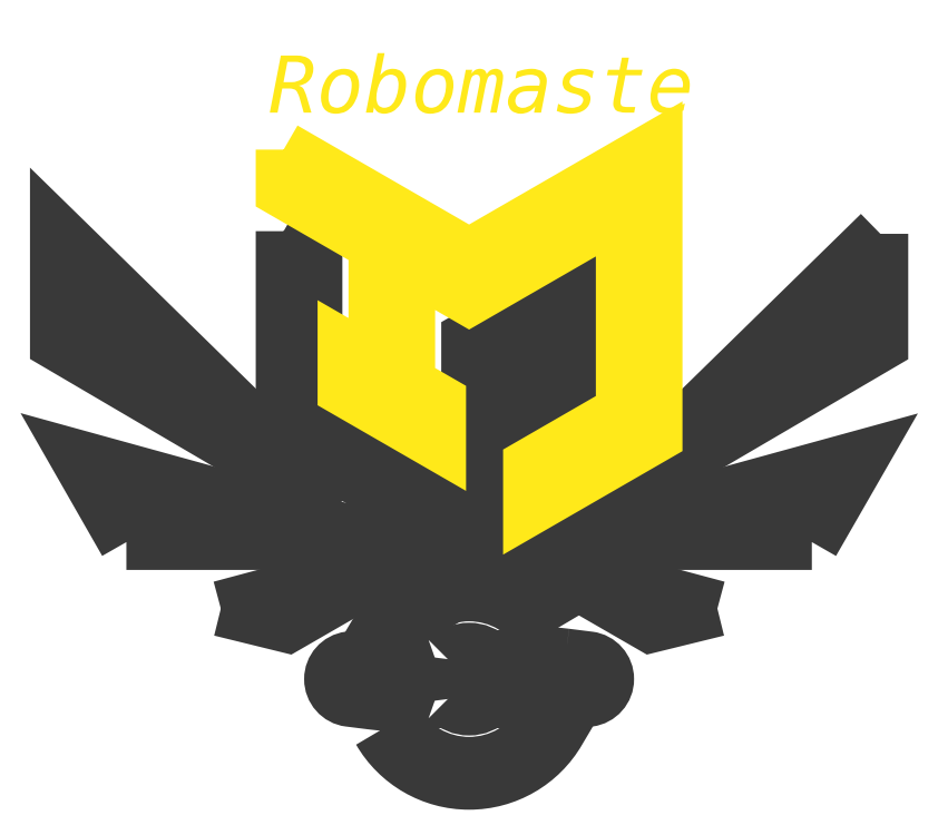
<metadata>
{"format":"dxf","ext":"dxf","renderer":"ezdxf+matplotlib","layout":"modelspace","background":"white","min_lineweight":24,"dpi":150}
</metadata>
<code>
0
SECTION
2
ENTITIES
0
LINE
8
0
10
72
20
0
30
0
11
72
21
144
31
0
0
LINE
8
0
10
-2.12e-14
20
26
30
0
11
144
21
26
31
0
0
LINE
8
0
10
72
20
0
30
0
11
72
21
50
31
0
0
LINE
8
0
10
72
20
50
30
0
11
72
21
100
31
0
0
LINE
8
0
10
72
20
50
30
0
11
104.5
21
68.75
31
0
0
LINE
8
0
10
39.52
20
118.8
30
0
11
39.52
21
68.75
31
0
0
LINE
8
0
10
39.52
20
68.75
30
0
11
72
21
50
31
0
0
CIRCLE
8
0
10
72
20
26
30
0
40
18
0
CIRCLE
8
0
10
72
20
26
30
0
40
15
0
LINE
8
0
10
72
20
26
30
0
11
56.41
21
35
31
0
0
LINE
8
0
10
72
20
26
30
0
11
87.59
21
35
31
0
0
LINE
8
0
10
72
20
26
30
0
11
56.41
21
17
31
0
0
LINE
8
0
10
72
20
26
30
0
11
87.59
21
17
31
0
0
LINE
8
0
10
72
20
50
30
0
11
144
21
50
31
0
0
LINE
8
0
10
72
20
50
30
0
11
3.1e-15
21
50
31
0
0
CIRCLE
8
0
10
72
20
50
30
0
40
13
0
CIRCLE
8
0
10
72
20
50
30
0
40
15
0
CIRCLE
8
0
10
72
20
50
30
0
40
24
0
LINE
8
0
10
72
20
50
30
0
11
48.82
21
56.21
31
0
0
LINE
8
0
10
72
20
50
30
0
11
95.18
21
56.21
31
0
0
CIRCLE
8
0
10
72
20
26
30
0
40
24
0
LINE
8
0
10
56
20
50
30
0
11
11
21
50
31
0
0
LINE
8
0
10
11
20
50
30
0
11
72
21
50
31
0
0
CIRCLE
8
0
10
72
20
50
30
0
40
60
0
CIRCLE
8
0
10
72
20
50
30
0
40
70
0
CIRCLE
8
0
10
72
20
50
30
0
40
45
0
CIRCLE
8
0
10
72
20
50
30
0
40
35
0
LINE
8
0
10
72
20
50
30
0
11
115.5
21
38.35
31
0
0
LINE
8
0
10
84.56
20
46.64
30
0
11
103.9
21
35.49
31
0
0
LINE
8
0
10
115.5
20
38.35
30
0
11
103.9
21
35.49
31
0
0
LINE
8
0
10
72
20
50
30
0
11
28.53
21
38.35
31
0
0
LINE
8
0
10
59.44
20
46.64
30
0
11
40.15
21
35.49
31
0
0
LINE
8
0
10
40.15
20
35.49
30
0
11
28.53
21
38.35
31
0
0
CIRCLE
8
0
10
72
20
26
30
0
40
16.5
0
CIRCLE
8
0
10
88.5
20
26
30
0
40
4
0
CIRCLE
8
0
10
55.5
20
26
30
0
40
4
0
CIRCLE
8
0
10
92.5
20
26
30
0
40
3.5
0
CIRCLE
8
0
10
51.5
20
26
30
0
40
3.5
0
CIRCLE
8
0
10
72
20
26
30
0
40
5
0
CIRCLE
8
0
10
72
20
26
30
0
40
12
0
CIRCLE
8
0
10
60
20
26
30
0
40
4.5
0
CIRCLE
8
0
10
84
20
26
30
0
40
4.5
0
CIRCLE
8
0
10
72
20
26
30
0
40
8
0
LINE
8
0
10
51.06
20
29.47
30
0
11
55
21
29.97
31
0
0
LINE
8
0
10
55
20
29.97
30
0
11
59.5
21
30.47
31
0
0
CIRCLE
8
0
10
64
20
26
30
0
40
4
0
CIRCLE
8
0
10
80
20
26
30
0
40
4
0
LINE
8
0
10
60.56
20
30.46
30
0
11
64.5
21
29.97
31
0
0
CIRCLE
8
0
10
68
20
26
30
0
40
3.5
0
CIRCLE
8
0
10
76
20
26
30
0
40
3.5
0
CIRCLE
8
0
10
72
20
50
30
0
40
90
0
LINE
8
0
10
95.18
20
56.21
30
0
11
144
21
84.83
31
0
0
LINE
8
0
10
-2.84e-14
20
84.87
30
0
11
48.82
21
56.21
31
0
0
INSERT
8
0
2
*U2
10
0
20
0
30
0
0
LINE
8
0
10
39.52
20
118.8
30
0
11
39.52
21
68.75
31
0
0
INSERT
8
0
2
*U4
10
0
20
0
30
0
0
INSERT
8
0
2
*U6
10
0
20
0
30
0
0
LINE
8
0
10
104.5
20
118.8
30
0
11
72
21
100
31
0
0
INSERT
8
0
2
*U8
10
0
20
0
30
0
0
CIRCLE
8
0
10
72
20
100
30
0
40
69
0
HATCH
8
0
10
0
20
0
30
0
210
0
220
0
230
1
2
ANSI31
70
     0
71
     1
91
        0
75
     1
76
     1
52
0
41
1
77
     0
78
     1
53
45
43
0
44
0
45
-0.08839
46
0.08839
79
     0
98
        1
10
0
20
0
0
LWPOLYLINE
8
main
90
       30
70
     1
43
0
10
88.94
20
29.98
10
84.5
20
30.47
42
0.05924
10
83.44
20
30.46
10
79.5
20
29.97
10
75.59
20
29.48
42
0.424
10
68.41
20
29.48
42
-8.848e-06
10
68.41
20
29.48
10
64.5
20
29.97
10
60.56
20
30.46
42
0.05926
10
59.5
20
30.47
10
55.06
20
29.98
42
0.003497
10
55
20
29.97
10
51.06
20
29.47
42
0.8819
10
51.06
20
22.53
10
55
20
22.03
42
0.003497
10
55.06
20
22.02
10
59.5
20
21.53
42
0.05924
10
60.56
20
21.54
10
64.5
20
22.03
10
68.41
20
22.52
42
-8.848e-06
10
68.41
20
22.52
42
0.424
10
75.59
20
22.52
10
79.5
20
22.03
10
83.44
20
21.54
42
0.05924
10
84.5
20
21.53
10
88.94
20
22.02
42
0.003497
10
89
20
22.03
10
92.94
20
22.53
42
0.8819
10
92.94
20
29.47
10
89
20
29.97
42
0.003497
0
LWPOLYLINE
8
main
90
        4
70
     1
43
0
10
87.59
20
35
10
84.99
20
33.5
42
0.5774
10
59.01
20
33.5
10
56.41
20
35
42
-0.5774
0
LWPOLYLINE
8
main
90
        4
70
     1
43
0
10
56.41
20
17
10
59.01
20
18.5
42
0.5774
10
84.99
20
18.5
10
87.59
20
17
42
-0.5774
0
LWPOLYLINE
8
main
90
        3
70
     1
43
0
10
115.5
20
38.35
10
103.9
20
35.49
10
84.56
20
46.64
0
LWPOLYLINE
8
main
90
        3
70
     1
43
0
10
28.53
20
38.35
10
40.15
20
35.49
10
59.44
20
46.64
0
LWPOLYLINE
8
main
90
        3
70
     1
43
0
10
12
20
50
10
3.572
20
64.75
10
57
20
50
0
LWPOLYLINE
8
main
90
        3
70
     1
43
0
10
132
20
50
10
140.4
20
64.7
10
87
20
50
0
LWPOLYLINE
8
main
90
        3
70
     1
43
0
10
144
20
104
10
144
20
84.82
10
95.18
20
56.21
0
LWPOLYLINE
8
main
90
       15
70
     1
43
0
10
39.52
20
104.5
10
44.94
20
101.3
10
44.94
20
72.77
10
72
20
57.14
10
72
20
85.71
10
93.65
20
98.21
10
93.65
20
91.07
10
77.41
20
81.7
10
77.41
20
74.55
10
93.65
20
83.93
10
93.65
20
76.79
10
77.41
20
67.41
10
77.41
20
53.12
10
72
20
50
10
39.52
20
68.75
0
LWPOLYLINE
8
main
90
       18
70
     1
43
0
10
39.52
20
118.8
10
72
20
100
10
104.5
20
118.8
10
104.5
20
68.75
10
82.83
20
56.25
10
82.83
20
63.39
10
99.06
20
72.77
10
99.06
20
108.5
10
72
20
92.86
10
61.17
20
99.11
10
61.17
20
77.68
10
66.59
20
74.55
10
66.59
20
67.41
10
50.35
20
76.79
10
50.35
20
83.93
10
55.76
20
80.8
10
55.76
20
102.2
10
39.52
20
111.6
0
LWPOLYLINE
8
main
90
        3
70
     1
43
0
10
48.82
20
56.21
10
7.1e-15
20
84.87
10
-1.42e-14
20
104
0
LINE
8
0
10
0
20
0
30
0
11
144
21
0
31
0
0
LINE
8
0
10
144
20
0
30
0
11
144
21
144
31
0
0
LINE
8
0
10
144
20
144
30
0
11
0
21
144
31
0
0
LINE
8
0
10
0
20
144
30
0
11
0
21
0
31
0
0
CIRCLE
8
0
10
72
20
26
30
0
40
118
0
LINE
8
0
10
7.654
20
124.9
30
0
11
136.3
21
124.9
31
0
0
LINE
8
0
10
43.93
20
124.9
30
0
11
100.1
21
124.9
31
0
0
LINE
8
0
10
100.1
20
140.6
30
0
11
43.93
21
140.6
31
0
0
LINE
8
0
10
43.93
20
140.6
30
0
11
43.93
21
124.9
31
0
0
LINE
8
0
10
22.12
20
124.9
30
0
11
121.9
21
124.9
31
0
0
CIRCLE
8
0
10
72
20
50
30
0
40
98.75
0
LINE
8
0
10
22.12
20
124.9
30
0
11
22.12
21
135.2
31
0
0
LINE
8
0
10
22.12
20
135.2
30
0
11
121.9
21
135.2
31
0
0
LINE
8
0
10
121.9
20
135.2
30
0
11
121.9
21
124.9
31
0
0
LINE
8
0
10
121.9
20
124.9
30
0
11
22.12
21
124.9
31
0
0
DIMENSION
360
AB2
8
0
280
     0
2
*D17
10
203.5
20
26
30
0
11
203.5
21
13
31
0
70
    32
71
     5
42
26
73
     0
74
     0
75
     0
3
GB
13
72
23
0
33
0
14
72
24
26
34
0
50
90
0
DIMENSION
360
ACC
8
0
280
     0
2
*D18
10
203.7
20
50
30
0
11
203.7
21
38
31
0
70
    33
71
     5
42
24
73
     0
74
     0
75
     0
3
GB
13
72
23
26
33
0
14
72
24
50
34
0
0
DIMENSION
360
AFC
8
0
280
     0
2
*D20
10
72
20
26
30
0
11
85.37
21
40.91
31
0
70
    36
71
     5
42
5
73
     0
74
     0
75
     0
3
GB
15
75.34
25
29.72
35
0
40
0
0
DIMENSION
360
B0D
8
0
280
     0
2
*D21
10
66.34
20
12.11
30
0
11
71.39
21
24.51
31
0
70
   163
71
     5
42
30
73
     0
74
     0
75
     0
3
GB
15
77.66
25
39.89
35
0
40
0
0
DIMENSION
360
B36
8
0
280
     0
2
*D22
10
63.36
20
10.21
30
0
11
88.62
21
56.36
31
0
70
   163
71
     5
42
36
73
     0
74
     0
75
     0
3
GB
15
80.64
25
41.79
35
0
40
0
0
DIMENSION
360
B4F
8
0
280
     0
2
*D23
10
72
20
100
30
0
11
80.61
21
64.91
31
0
70
    34
71
     5
42
1.047
73
     0
74
     0
75
     0
3
GB
13
77.41
23
53.12
33
0
14
72
24
50
34
0
15
72
25
50
35
0
16
83.07
26
63.19
36
0
0
DIMENSION
360
B96
8
0
280
     0
2
*D26
10
95.62
20
54.27
30
0
11
13.95
21
39.52
31
0
70
   163
71
     5
42
48
73
     0
74
     0
75
     0
3
GB
15
48.38
25
45.73
35
0
40
0
0
DIMENSION
360
BAC
8
0
280
     0
2
*D27
10
115.6
20
61.31
30
0
11
2.193
21
31.87
31
0
70
   163
71
     5
42
90
73
     0
74
     0
75
     0
3
GB
15
28.45
25
38.69
35
0
40
0
0
DIMENSION
360
C04
8
0
280
     0
2
*D29
10
129.1
20
68.49
30
0
11
-2.177
21
25.97
31
0
70
   163
71
     5
42
120
73
     0
74
     0
75
     0
3
GB
15
14.92
25
31.51
35
0
40
0
0
DIMENSION
360
CAB
8
0
280
     0
2
*D37
10
89.16
20
24.97
30
0
11
81.27
21
22.54
31
0
70
   163
71
     5
42
7
73
     0
74
     0
75
     0
3
GB
15
95.84
25
27.03
35
0
40
0
0
DIMENSION
360
CBB
8
0
280
     0
2
*D38
10
59.05
20
27.84
30
0
11
65.49
21
31.17
31
0
70
   163
71
     5
42
8
73
     0
74
     0
75
     0
3
GB
15
51.95
25
24.16
35
0
40
0
0
DIMENSION
360
CCE
8
0
280
     0
2
*D39
10
79.63
20
24.92
30
0
11
103.2
21
30.76
31
0
70
    35
71
     5
42
9
73
     0
74
     0
75
     0
3
GB
15
88.37
25
27.08
35
0
40
0
0
DIMENSION
360
CE1
8
0
280
     0
2
*D40
10
60.42
20
24.22
30
0
11
53.92
21
21
31
0
70
   163
71
     5
42
8
73
     0
74
     0
75
     0
3
GB
15
67.58
25
27.78
35
0
40
0
0
DIMENSION
360
CF4
8
0
280
     0
2
*D41
10
79.22
20
27.38
30
0
11
58.76
21
18.63
31
0
70
    35
71
     5
42
7
73
     0
74
     0
75
     0
3
GB
15
72.78
25
24.62
35
0
40
0
0
DIMENSION
360
D0F
8
0
280
     0
2
*D42
10
84.56
20
46.64
30
0
11
119
21
32.38
31
0
70
    34
71
     5
42
0.2618
73
     0
74
     0
75
     0
3
GB
13
84.56
23
46.64
33
0
14
115.5
24
38.35
34
0
15
103.9
25
35.49
35
0
16
118.3
26
30.89
36
0
0
DIMENSION
360
D2D
8
0
280
     0
2
*D43
10
115.5
20
38.35
30
0
11
138.4
21
48.16
31
0
70
    34
71
     5
42
0.5302
73
     0
74
     0
75
     0
3
GB
13
140.4
23
64.7
33
0
14
87
24
50
34
0
15
84.56
25
46.64
35
0
16
138.2
26
42.97
36
0
0
HATCH
8
title
10
0
20
0
30
0
210
0
220
0
230
1
2
SOLID
70
     1
71
     1
91
        1
92
        1
93
       18
72
     1
10
39.52
20
118.8
11
72
21
100
72
     1
10
72
20
100
11
104.5
21
118.8
72
     1
10
104.5
20
118.8
11
104.5
21
68.75
72
     1
10
104.5
20
68.75
11
82.83
21
56.25
72
     1
10
82.83
20
56.25
11
82.83
21
63.39
72
     1
10
82.83
20
63.39
11
99.06
21
72.77
72
     1
10
99.06
20
72.77
11
99.06
21
108.5
72
     1
10
99.06
20
108.5
11
72
21
92.86
72
     1
10
72
20
92.86
11
61.17
21
99.11
72
     1
10
61.17
20
99.11
11
61.17
21
77.68
72
     1
10
61.17
20
77.68
11
66.59
21
74.55
72
     1
10
66.59
20
74.55
11
66.59
21
67.41
72
     1
10
66.59
20
67.41
11
50.35
21
76.79
72
     1
10
50.35
20
76.79
11
50.35
21
83.93
72
     1
10
50.35
20
83.93
11
55.76
21
80.8
72
     1
10
55.76
20
80.8
11
55.76
21
102.2
72
     1
10
55.76
20
102.2
11
39.52
21
111.6
72
     1
10
39.52
20
111.6
11
39.52
21
118.8
97
        1
75
     1
76
     1
98
        1
10
0
20
0
450
        0
451
        0
460
0
461
0
452
        0
462
1
453
        2
463
0
63
     5
421
      255
463
1
63
     2
421
 16776960
470
LINEAR
0
HATCH
8
title
10
0
20
0
30
0
210
0
220
0
230
1
2
SOLID
70
     1
71
     1
91
        1
92
        1
93
        3
72
     1
10
48.82
20
56.21
11
7.1e-15
21
84.87
72
     1
10
7.1e-15
20
84.87
11
-1.42e-14
21
104
72
     1
10
-1.42e-14
20
104
11
48.82
21
56.21
97
        1
75
     1
76
     1
98
        1
10
0
20
0
450
        0
451
        0
460
0
461
0
452
        0
462
1
453
        2
463
0
63
     5
421
      255
463
1
63
     2
421
 16776960
470
LINEAR
0
HATCH
8
title
10
0
20
0
30
0
210
0
220
0
230
1
2
SOLID
70
     1
71
     1
91
        1
92
        1
93
        4
72
     1
10
56.41
20
17
11
59.01
21
18.5
72
     2
10
72
20
26
40
15
50
210
51
330
73
     1
72
     1
10
84.99
20
18.5
11
87.59
21
17
72
     2
10
72
20
26
40
18
50
30
51
150
73
     0
97
        1
75
     1
76
     1
98
        1
10
0
20
0
450
        0
451
        0
460
0
461
0
452
        0
462
1
453
        2
463
0
63
     5
421
      255
463
1
63
     2
421
 16776960
470
LINEAR
0
HATCH
8
title
10
0
20
0
30
0
210
0
220
0
230
1
2
SOLID
70
     1
71
     1
91
        1
92
        1
93
       30
72
     1
10
88.94
20
29.98
11
84.5
21
30.47
72
     2
10
84
20
26
40
4.5
50
83.62
51
97.18
73
     1
72
     1
10
83.44
20
30.46
11
79.5
21
29.97
72
     1
10
79.5
20
29.97
11
75.59
21
29.48
72
     2
10
72
20
26
40
5
50
44.05
51
136
73
     1
72
     2
10
72
20
26
40
5
50
224
51
224.1
73
     0
72
     1
10
68.41
20
29.48
11
64.5
21
29.97
72
     1
10
64.5
20
29.97
11
60.56
21
30.46
72
     2
10
60
20
26
40
4.5
50
82.82
51
96.38
73
     1
72
     1
10
59.5
20
30.47
11
55.06
21
29.98
72
     2
10
55.5
20
26
40
4
50
96.38
51
97.18
73
     1
72
     1
10
55
20
29.97
11
51.06
21
29.47
72
     2
10
51.5
20
26
40
3.5
50
97.18
51
262.8
73
     1
72
     1
10
51.06
20
22.53
11
55
21
22.03
72
     2
10
55.5
20
26
40
4
50
262.8
51
263.6
73
     1
72
     1
10
55.06
20
22.02
11
59.5
21
21.53
72
     2
10
60
20
26
40
4.5
50
263.6
51
277.2
73
     1
72
     1
10
60.56
20
21.54
11
64.5
21
22.03
72
     1
10
64.5
20
22.03
11
68.41
21
22.52
72
     2
10
72
20
26
40
5
50
135.9
51
136
73
     0
72
     2
10
72
20
26
40
5
50
224
51
315.9
73
     1
72
     1
10
75.59
20
22.52
11
79.5
21
22.03
72
     1
10
79.5
20
22.03
11
83.44
21
21.54
72
     2
10
84
20
26
40
4.5
50
262.8
51
276.4
73
     1
72
     1
10
84.5
20
21.53
11
88.94
21
22.02
72
     2
10
88.5
20
26
40
4
50
276.4
51
277.2
73
     1
72
     1
10
89
20
22.03
11
92.94
21
22.53
72
     2
10
92.5
20
26
40
3.5
50
277.2
51
442.8
73
     1
72
     1
10
92.94
20
29.47
11
89
21
29.97
72
     2
10
88.5
20
26
40
4
50
82.82
51
83.62
73
     1
97
        1
75
     1
76
     1
98
        1
10
0
20
0
450
        0
451
        0
460
0
461
0
452
        0
462
1
453
        2
463
0
63
     5
421
      255
463
1
63
     2
421
 16776960
470
LINEAR
0
HATCH
8
title
10
0
20
0
30
0
210
0
220
0
230
1
2
SOLID
70
     1
71
     1
91
        1
92
        1
93
        3
72
     1
10
12
20
50
11
3.572
21
64.75
72
     1
10
3.572
20
64.75
11
57
21
50
72
     1
10
57
20
50
11
12
21
50
97
        1
75
     1
76
     1
98
        1
10
0
20
0
450
        0
451
        0
460
0
461
0
452
        0
462
1
453
        2
463
0
63
     5
421
      255
463
1
63
     2
421
 16776960
470
LINEAR
0
HATCH
8
title
10
0
20
0
30
0
210
0
220
0
230
1
2
SOLID
70
     1
71
     1
91
        1
92
        1
93
        3
72
     1
10
28.53
20
38.35
11
40.15
21
35.49
72
     1
10
40.15
20
35.49
11
59.44
21
46.64
72
     1
10
59.44
20
46.64
11
28.53
21
38.35
97
        1
75
     1
76
     1
98
        1
10
0
20
0
450
        0
451
        0
460
0
461
0
452
        0
462
1
453
        2
463
0
63
     5
421
      255
463
1
63
     2
421
 16776960
470
LINEAR
0
HATCH
8
title
10
0
20
0
30
0
210
0
220
0
230
1
2
SOLID
70
     1
71
     1
91
        1
92
        1
93
        4
72
     1
10
87.59
20
35
11
84.99
21
33.5
72
     2
10
72
20
26
40
15
50
30
51
150
73
     1
72
     1
10
59.01
20
33.5
11
56.41
21
35
72
     2
10
72
20
26
40
18
50
210
51
330
73
     0
97
        1
75
     1
76
     1
98
        1
10
0
20
0
450
        0
451
        0
460
0
461
0
452
        0
462
1
453
        2
463
0
63
     5
421
      255
463
1
63
     2
421
 16776960
470
LINEAR
0
HATCH
8
title
10
0
20
0
30
0
210
0
220
0
230
1
2
SOLID
70
     1
71
     1
91
        1
92
        1
93
        3
72
     1
10
115.5
20
38.35
11
103.9
21
35.49
72
     1
10
103.9
20
35.49
11
84.56
21
46.64
72
     1
10
84.56
20
46.64
11
115.5
21
38.35
97
        1
75
     1
76
     1
98
        1
10
0
20
0
450
        0
451
        0
460
0
461
0
452
        0
462
1
453
        2
463
0
63
     5
421
      255
463
1
63
     2
421
 16776960
470
LINEAR
0
HATCH
8
title
10
0
20
0
30
0
210
0
220
0
230
1
2
SOLID
70
     1
71
     1
91
        1
92
        1
93
        3
72
     1
10
132
20
50
11
140.4
21
64.7
72
     1
10
140.4
20
64.7
11
87
21
50
72
     1
10
87
20
50
11
132
21
50
97
        1
75
     1
76
     1
98
        1
10
0
20
0
450
        0
451
        0
460
0
461
0
452
        0
462
1
453
        2
463
0
63
     5
421
      255
463
1
63
     2
421
 16776960
470
LINEAR
0
HATCH
8
title
10
0
20
0
30
0
210
0
220
0
230
1
2
SOLID
70
     1
71
     1
91
        1
92
        1
93
        3
72
     1
10
144
20
104
11
144
21
84.82
72
     1
10
144
20
84.82
11
95.18
21
56.21
72
     1
10
95.18
20
56.21
11
144
21
104
97
        1
75
     1
76
     1
98
        1
10
0
20
0
450
        0
451
        0
460
0
461
0
452
        0
462
1
453
        2
463
0
63
     5
421
      255
463
1
63
     2
421
 16776960
470
LINEAR
0
HATCH
8
title
10
0
20
0
30
0
210
0
220
0
230
1
2
SOLID
70
     1
71
     1
91
        1
92
        1
93
       15
72
     1
10
39.52
20
104.5
11
44.94
21
101.3
72
     1
10
44.94
20
101.3
11
44.94
21
72.77
72
     1
10
44.94
20
72.77
11
72
21
57.14
72
     1
10
72
20
57.14
11
72
21
85.71
72
     1
10
72
20
85.71
11
93.65
21
98.21
72
     1
10
93.65
20
98.21
11
93.65
21
91.07
72
     1
10
93.65
20
91.07
11
77.41
21
81.7
72
     1
10
77.41
20
81.7
11
77.41
21
74.55
72
     1
10
77.41
20
74.55
11
93.65
21
83.93
72
     1
10
93.65
20
83.93
11
93.65
21
76.79
72
     1
10
93.65
20
76.79
11
77.41
21
67.41
72
     1
10
77.41
20
67.41
11
77.41
21
53.12
72
     1
10
77.41
20
53.12
11
72
21
50
72
     1
10
72
20
50
11
39.52
21
68.75
72
     1
10
39.52
20
68.75
11
39.52
21
104.5
97
        1
75
     1
76
     1
98
        1
10
0
20
0
450
        0
451
        0
460
0
461
0
452
        0
462
1
453
        2
463
0
63
     5
421
      255
463
1
63
     2
421
 16776960
470
LINEAR
0
MTEXT
8
title
10
22.12
20
135.2
30
0
40
10
41
99.76
46
0
71
     1
72
     5
1
\pxqc;{\fPirulen|b0|i0|c0|p0;\C2;\c1763839;Robomaste}
73
     1
44
1
101
Embedded Object
70
     1
10
1
20
0
30
0
11
22.12
21
135.2
31
0
40
99.76
41
0
42
124
43
10
71
     2
72
     1
44
99.76
45
1
73
     0
74
     0
46
0
0
VIEWPORT
360
751
8
0
10
5.173
20
3.733
30
0
40
16.78
41
11.45
68
     1
69
     1
12
5.173
22
3.733
13
0
23
0
14
10
24
10
15
10
25
10
16
0
26
0
36
1
17
0
27
0
37
0
42
50
43
0
44
0
45
11.45
50
0
51
0
72
  1000
90
   819232
1

281
     0
71
     1
74
     0
110
0
120
0
130
0
111
1
121
0
131
0
112
0
122
1
132
0
79
     0
146
0
170
     0
61
     5
348
9F
292
     1
282
     1
141
0
142
0
63
   250
421
  3355443
0
VIEWPORT
360
756
8
0
10
5.25
20
4
30
0
40
8.4
41
6.4
68
     2
69
     2
12
133.5
22
109.4
13
0
23
0
14
0.5
24
0.5
15
0.5
25
0.5
16
0
26
0
36
22.89
17
62.33
27
28.09
37
0
42
50
43
0
44
0
45
379.5
50
0
51
0
72
  1000
90
   819808
1

281
     0
71
     1
74
     0
110
0
120
0
130
0
111
1
121
0
131
0
112
0
122
1
132
0
79
     0
146
0
170
     0
61
     5
348
9F
292
     1
282
     1
141
0
142
0
63
   250
421
  3355443
0
ENDSEC
0
EOF

</code>
